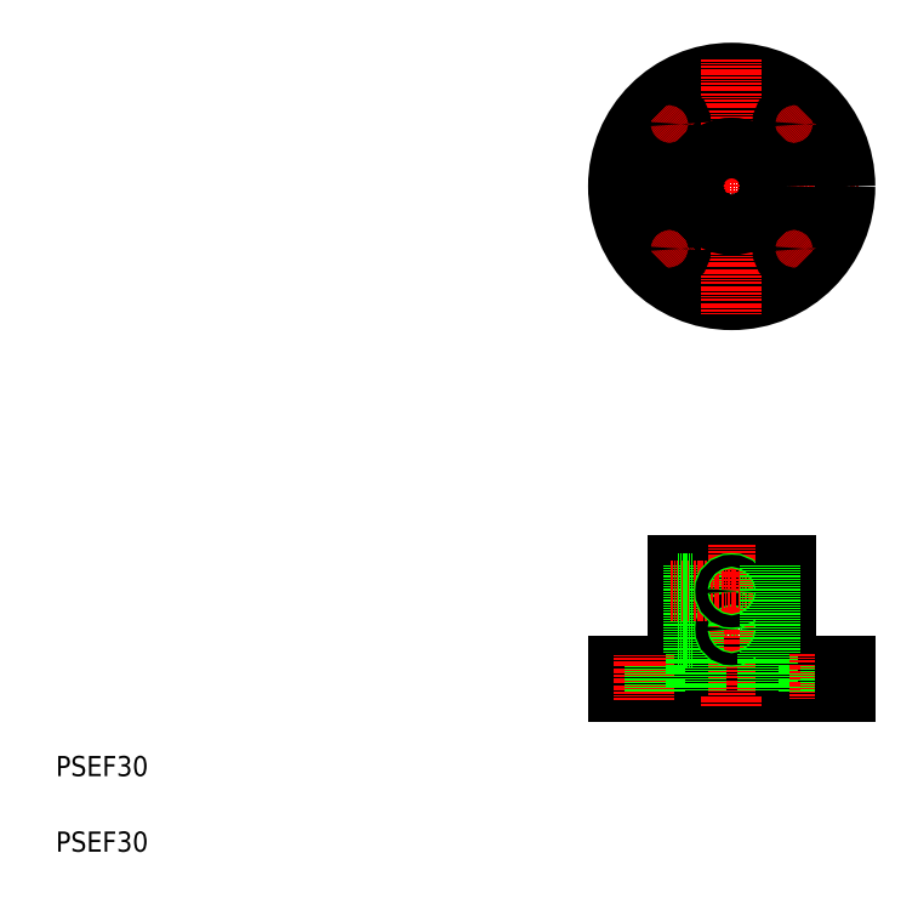
<metadata>
{"format":"dxf","ext":"dxf","renderer":"ezdxf+matplotlib","layout":"modelspace","background":"white","min_lineweight":24,"dpi":150}
</metadata>
<code>
0
SECTION
2
ENTITIES
0
LINE
8
CENTER
10
237.4
20
284.1
30
0
11
339.4
21
284.1
31
0
0
LINE
8
CENTER
10
264.5
20
108.5
30
0
11
297.2
21
108.5
31
0
0
CIRCLE
8
CENTER
10
288.4
20
284.1
30
0
40
35
0
CIRCLE
8
0
10
288.4
20
284.1
30
0
40
15
0
CIRCLE
8
0
10
288.4
20
284.1
30
0
40
21.35
0
CIRCLE
8
0
10
288.4
20
284.1
30
0
40
45
0
LINE
8
0
10
273.2
20
98.46
30
0
11
303.7
21
98.46
31
0
0
LINE
8
0
10
267.1
20
133.5
30
0
11
309.8
21
133.5
31
0
0
LINE
8
0
10
243.4
20
93.46
30
0
11
333.4
21
93.46
31
0
0
LINE
8
0
10
243.4
20
83.46
30
0
11
333.4
21
83.46
31
0
0
TEXT
8
0
10
20
20
20
30
0
40
8
1
PSEF30
0
TEXT
8
0
10
20
20
50
30
0
40
8
1
PSEF30
0
LINE
8
CENTER
10
288.4
20
142.4
30
0
11
288.4
21
77.1
31
0
0
LINE
8
0
10
248.9
20
93.46
30
0
11
248.9
21
83.46
31
0
0
LINE
8
0
10
243.4
20
93.46
30
0
11
243.4
21
83.46
31
0
0
LINE
8
0
10
267.1
20
133.5
30
0
11
267.1
21
93.46
31
0
0
LINE
8
0
10
273.2
20
133.5
30
0
11
273.2
21
98.46
31
0
0
LINE
8
CENTER
10
253.4
20
98.24
30
0
11
253.4
21
80.28
31
0
0
LINE
8
0
10
257.9
20
93.46
30
0
11
257.9
21
83.46
31
0
0
LINE
8
0
10
267.1
20
106.1
30
0
11
273.2
21
106.1
31
0
0
LINE
8
0
10
267.1
20
110.9
30
0
11
273.2
21
110.9
31
0
0
LINE
8
0
10
267.1
20
105.5
30
0
11
273.2
21
105.5
31
0
0
LINE
8
0
10
267.1
20
111.5
30
0
11
273.2
21
111.5
31
0
0
LINE
8
0
10
274.2
20
98.46
30
0
11
274.2
21
83.46
31
0
0
CIRCLE
8
0
10
288.4
20
108.5
30
0
40
3
0
CIRCLE
8
0
10
288.4
20
108.5
30
0
40
2.4
0
LINE
8
CENTER
10
263.6
20
123.5
30
0
11
296.8
21
123.5
31
0
0
LINE
8
0
10
267.1
20
121.1
30
0
11
273.2
21
121.1
31
0
0
LINE
8
0
10
267.1
20
125.9
30
0
11
273.2
21
125.9
31
0
0
LINE
8
0
10
267.1
20
120.5
30
0
11
273.2
21
120.5
31
0
0
LINE
8
0
10
267.1
20
126.5
30
0
11
273.2
21
126.5
31
0
0
CIRCLE
8
0
10
288.4
20
123.5
30
0
40
3
0
CIRCLE
8
0
10
288.4
20
123.5
30
0
40
2.4
0
LINE
8
CENTER
10
288.4
20
335.1
30
0
11
288.4
21
233.1
31
0
0
LINE
8
CENTER
10
268.6
20
264.2
30
0
11
259.5
21
255.1
31
0
0
CIRCLE
8
0
10
263.7
20
259.3
30
0
40
4.5
0
LINE
8
CENTER
10
259.5
20
313
30
0
11
268.6
21
303.9
31
0
0
CIRCLE
8
0
10
263.7
20
308.8
30
0
40
4.5
0
LINE
8
CENTER
10
288.4
20
280.1
30
0
11
288.4
21
276.1
31
0
0
LINE
8
CENTER
10
292.4
20
284.1
30
0
11
296.4
21
284.1
31
0
0
LINE
8
0
10
309.8
20
133.5
30
0
11
309.8
21
93.46
31
0
0
LINE
8
0
10
303.7
20
133.5
30
0
11
303.7
21
98.46
31
0
0
LINE
8
0
10
302.7
20
98.46
30
0
11
302.7
21
83.46
31
0
0
LINE
8
0
10
318.9
20
93.46
30
0
11
318.9
21
83.46
31
0
0
LINE
8
CENTER
10
323.4
20
98.47
30
0
11
323.4
21
80.51
31
0
0
LINE
8
0
10
327.9
20
93.46
30
0
11
327.9
21
83.46
31
0
0
LINE
8
0
10
333.4
20
93.46
30
0
11
333.4
21
83.46
31
0
0
LINE
8
0
10
303.7
20
116
30
0
11
303.7
21
116
31
0
0
LINE
8
0
10
303.7
20
124.7
30
0
11
303.7
21
124.7
31
0
0
LINE
8
CENTER
10
308.3
20
264.2
30
0
11
317.4
21
255.1
31
0
0
CIRCLE
8
0
10
313.2
20
259.3
30
0
40
4.5
0
LINE
8
CENTER
10
317.4
20
313
30
0
11
308.3
21
303.9
31
0
0
CIRCLE
8
0
10
313.2
20
308.8
30
0
40
4.5
0
CIRCLE
8
0
10
288.4
20
284.1
30
0
40
15.25
0
ENDSEC
0
EOF

</code>
